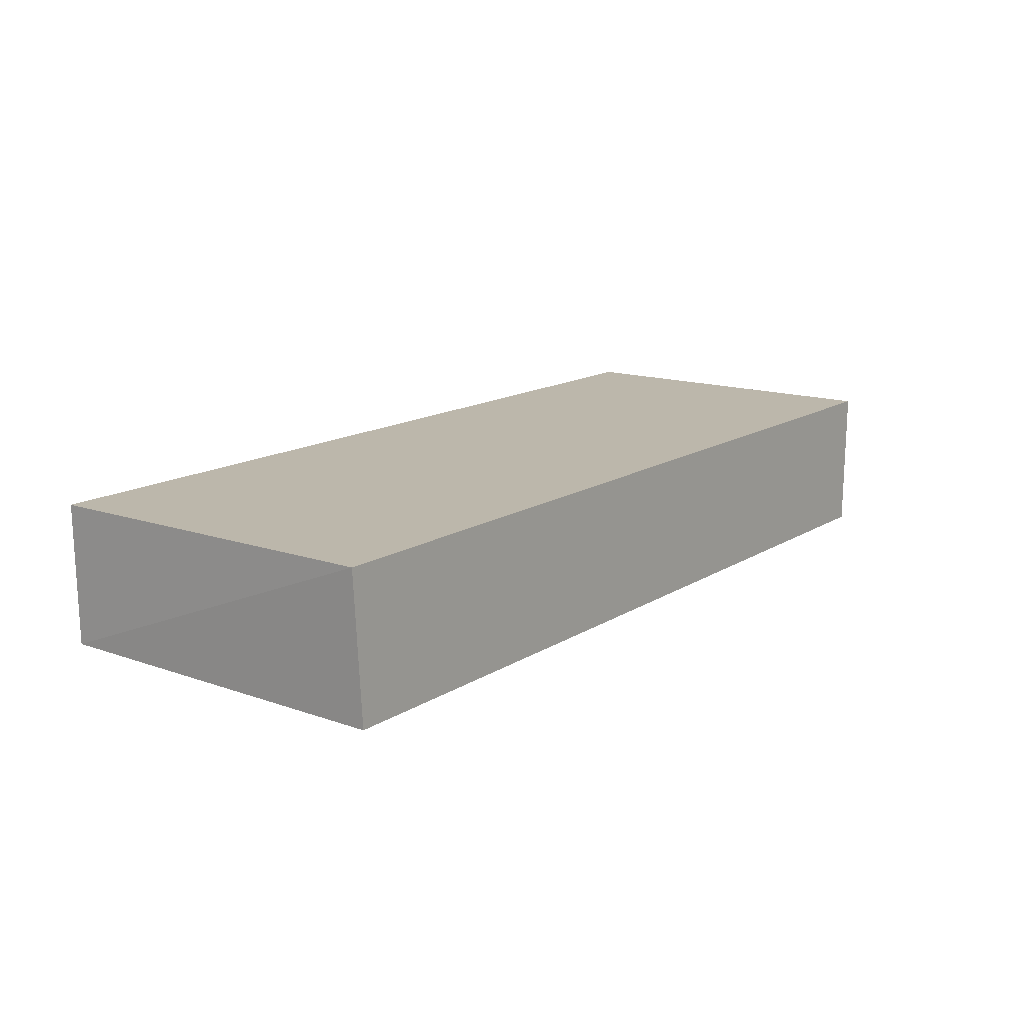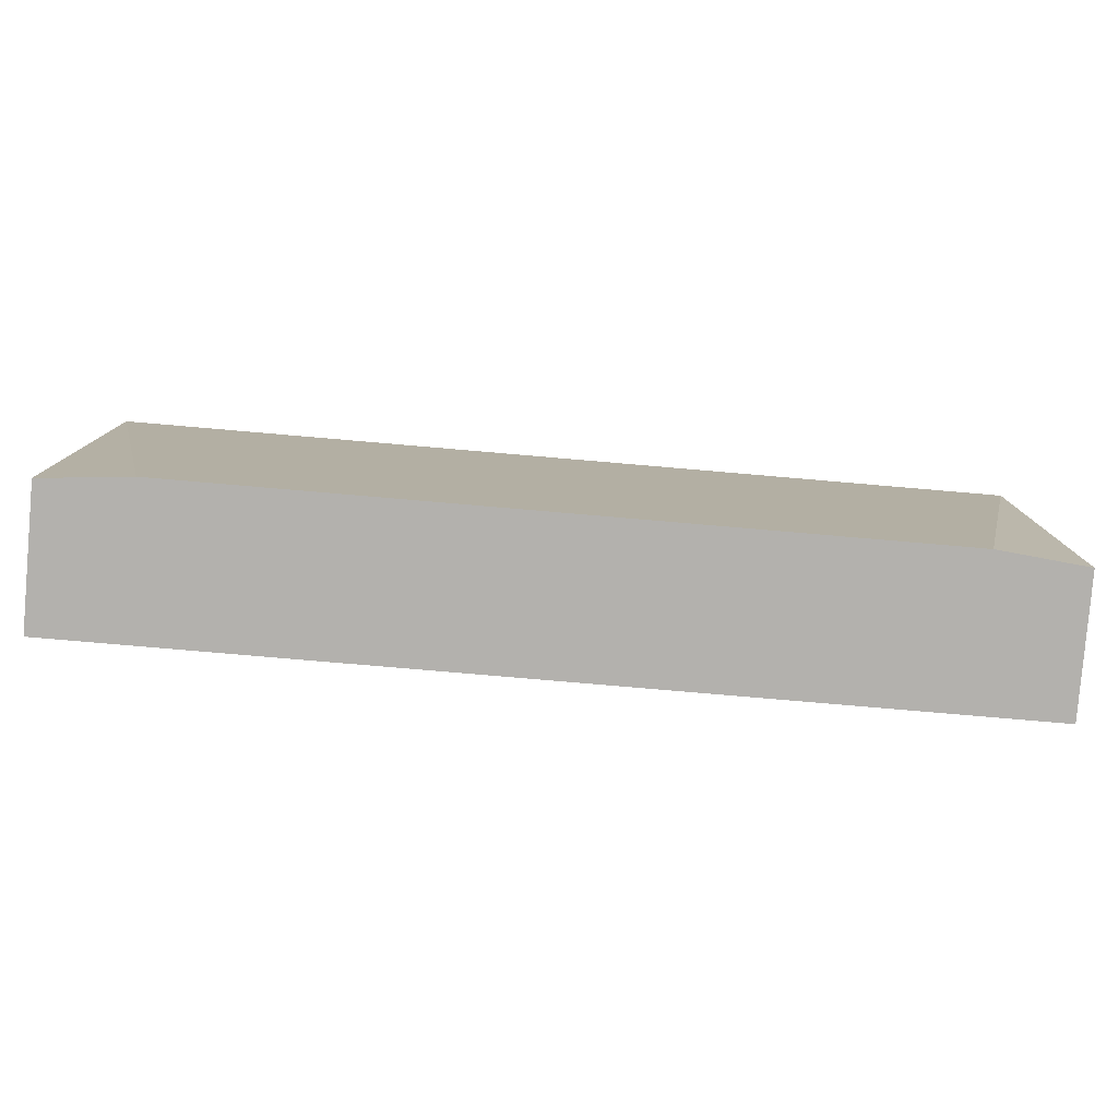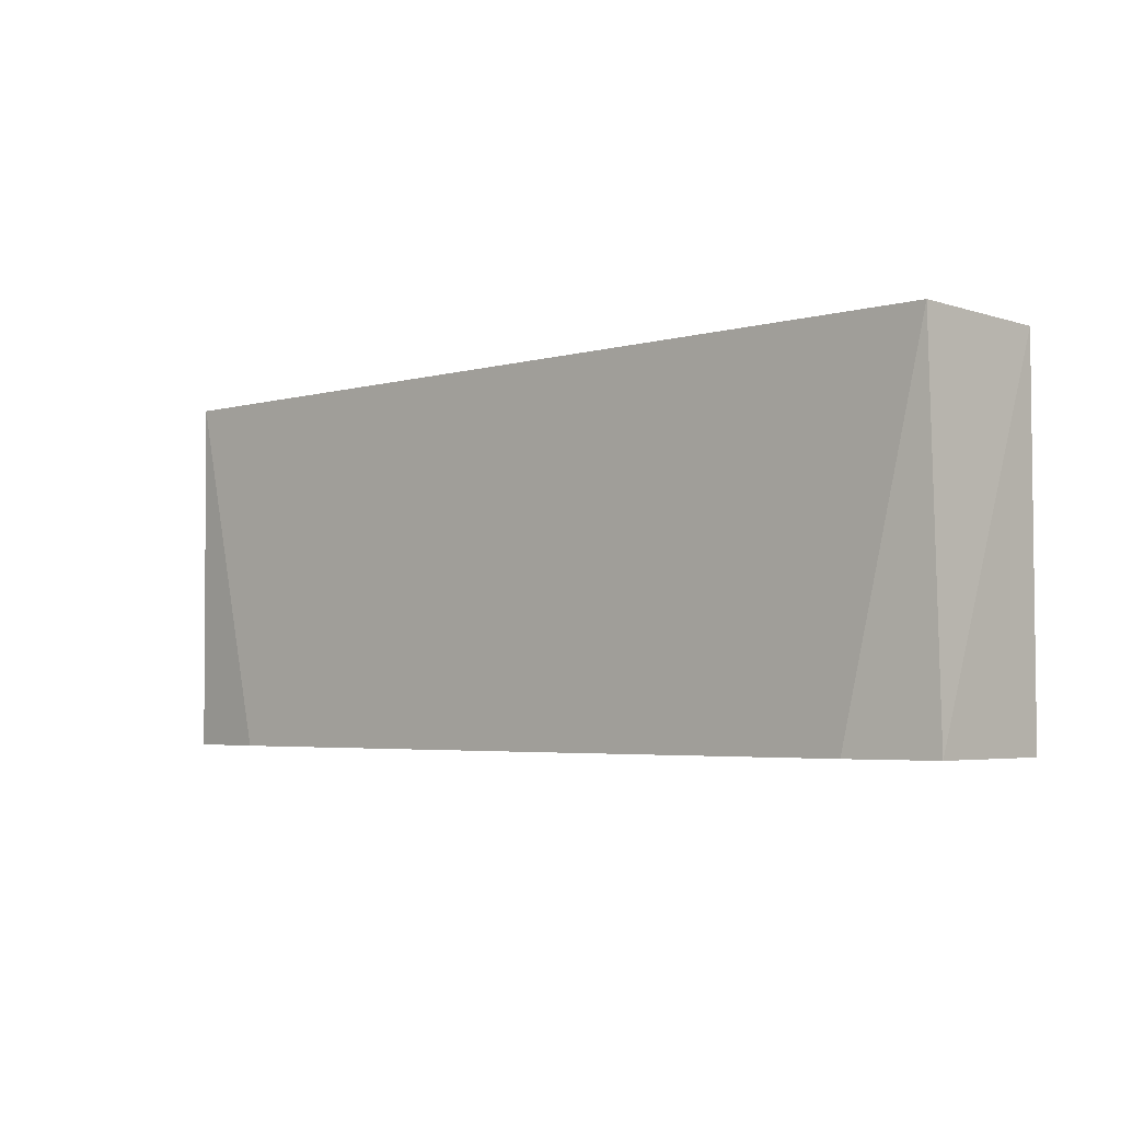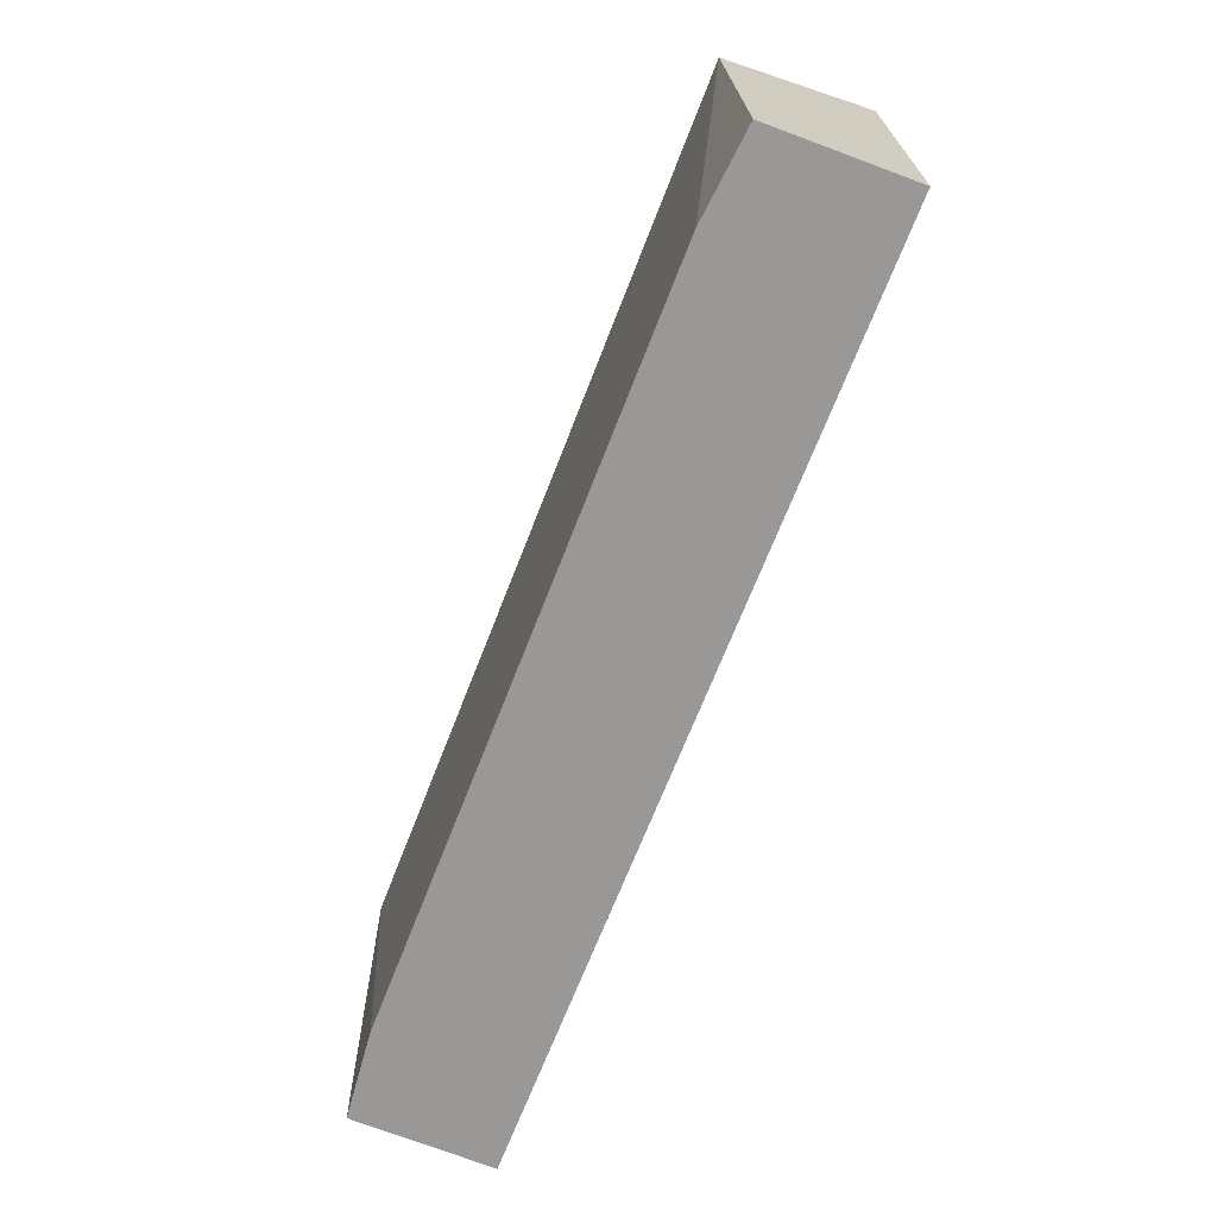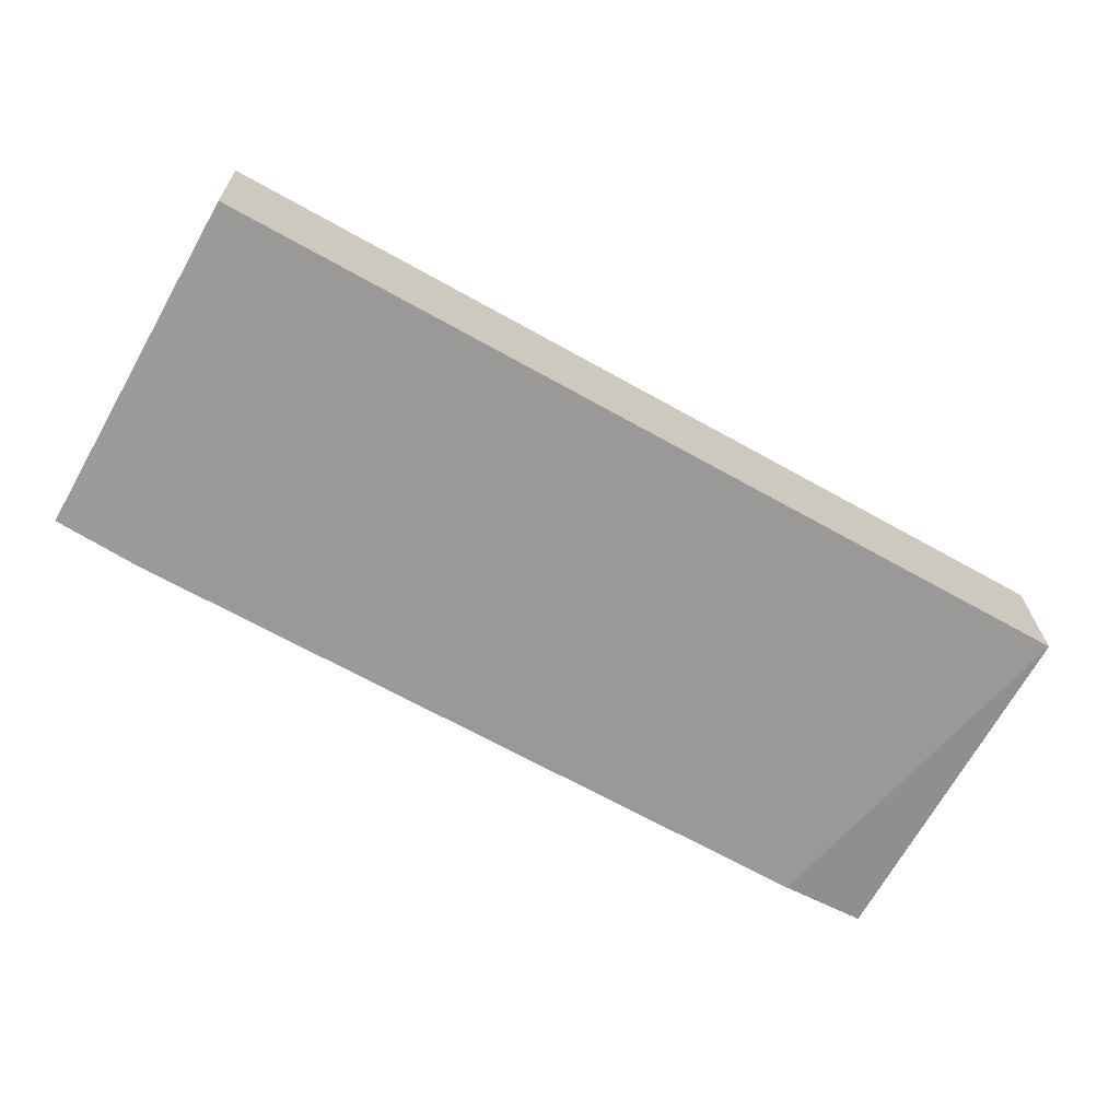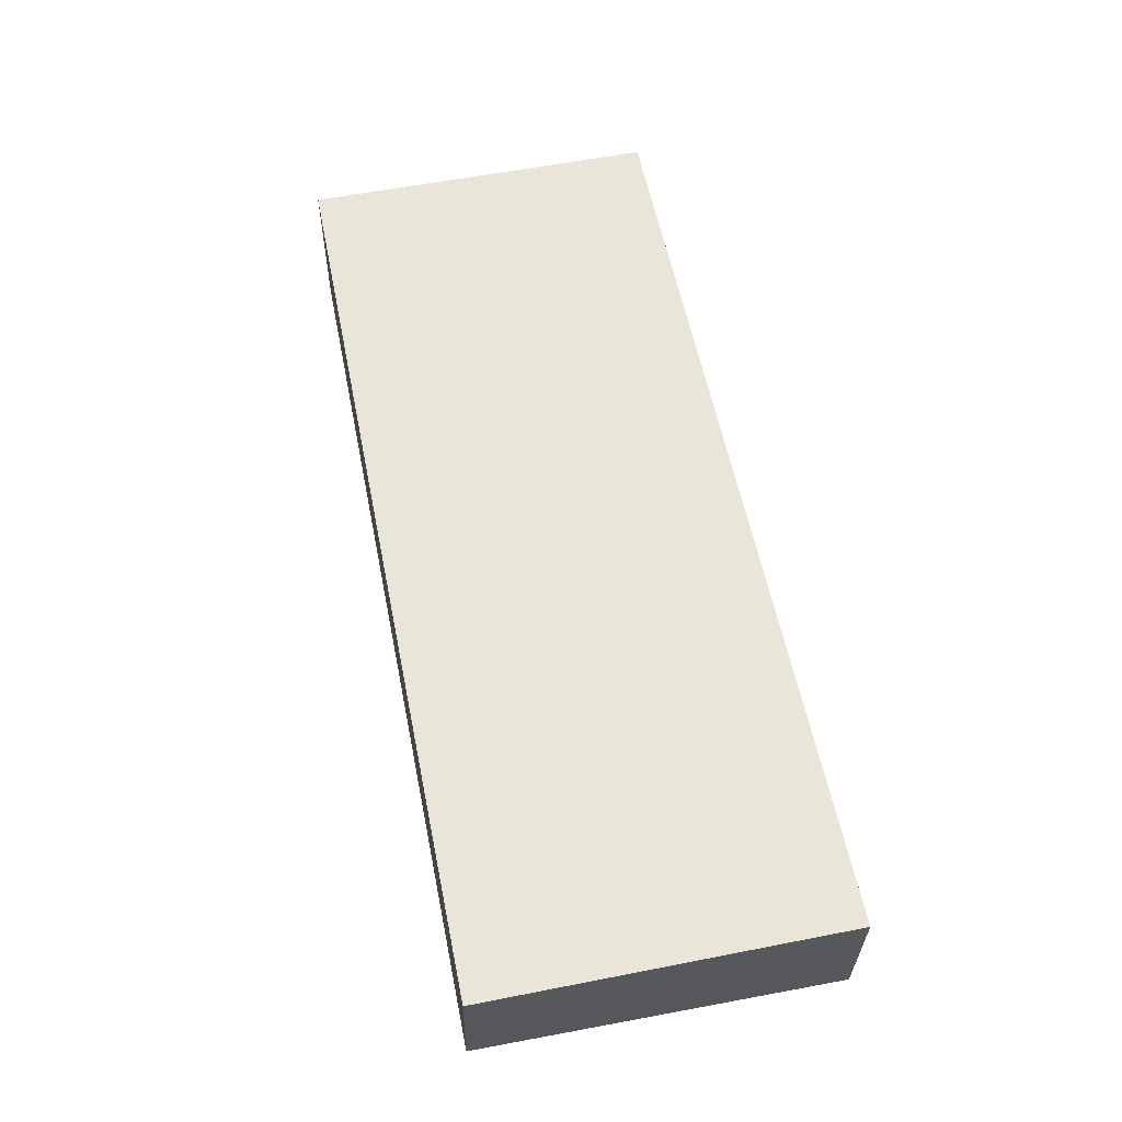
<metadata>
{"format":"obj","ext":"obj","renderer":"f3d","projection":"perspective","resolution":1024,"background":"white","views":[{"elev":14.4,"azim":-53.3,"up":"+Y"},{"elev":-79.3,"azim":-4.9,"up":"+Z"},{"elev":-4.0,"azim":42.5,"up":"+Z"},{"elev":-68.6,"azim":68.8,"up":"+Z"},{"elev":-68.6,"azim":-29.1,"up":"+Y"},{"elev":58.4,"azim":78.6,"up":"+Y"}]}
</metadata>
<code>
v 0.2311 -0.3397 0.192
v 0.2338 -0.3364 0.009071
v 0.2348 -0.2652 0.1909
v -0.2348 -0.2652 0.1909
v -0.2338 -0.3364 0.009071
v 0.1591 -0.2652 0.009071
v 0.1884 -0.341 0.009071
v -0.2311 -0.3397 0.192
v 0.2348 -0.2652 0.009071
v -0.2348 -0.2652 0.009071
v -0.1884 -0.341 0.009071
f 1 2 3
f 6 4 3
f 7 2 1
f 7 6 2
f 8 4 5
f 8 1 3
f 8 3 4
f 8 7 1
f 9 6 3
f 9 3 2
f 9 2 6
f 10 5 4
f 10 4 6
f 10 7 5
f 10 6 7
f 11 8 5
f 11 5 7
f 11 7 8

</code>
